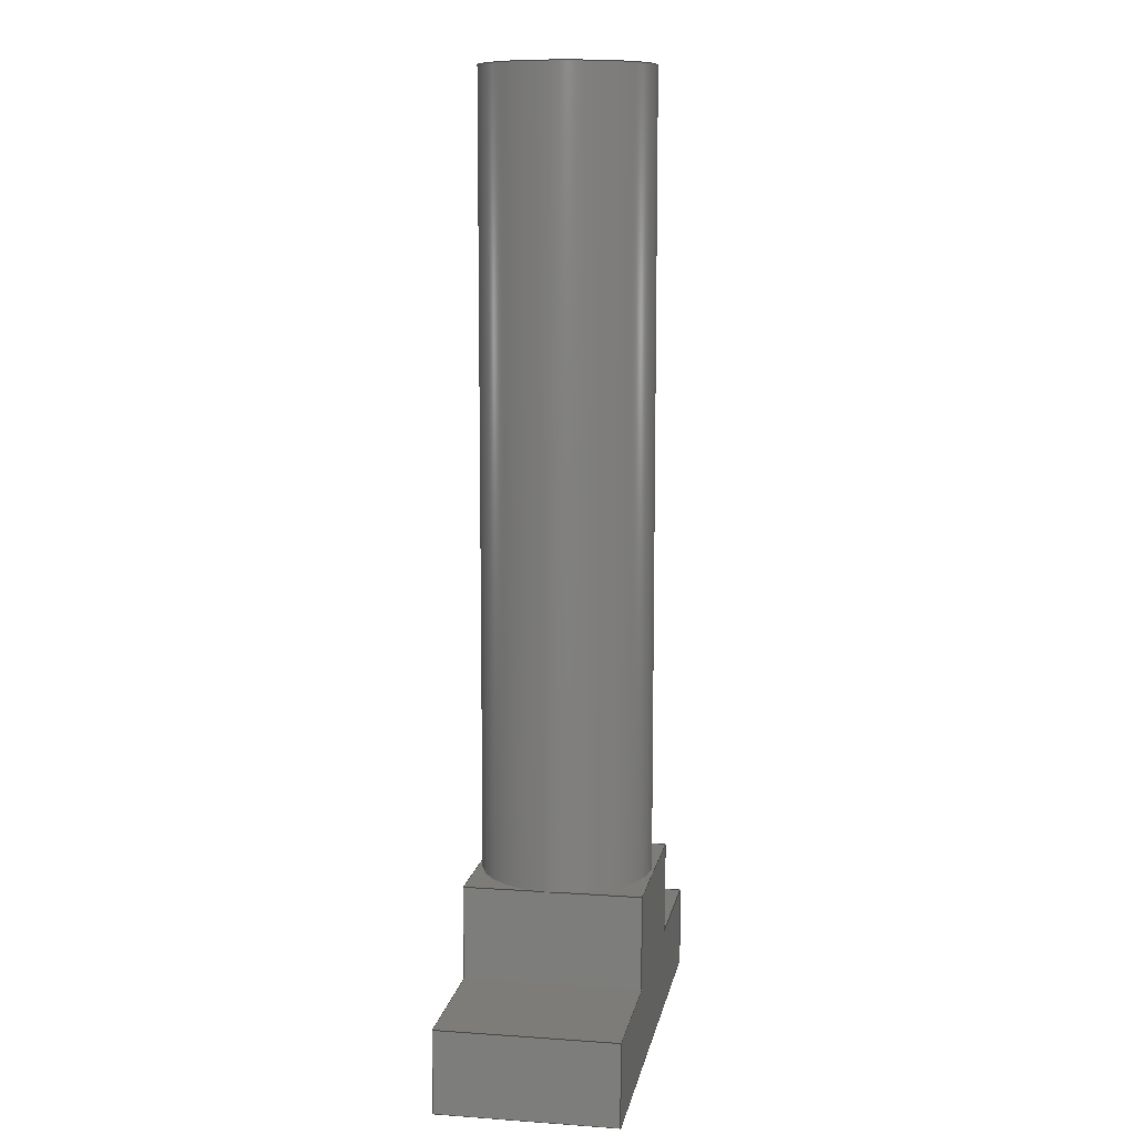
<metadata>
{"format":"step","ext":"stp","renderer":"f3d","projection":"perspective","resolution":1024,"background":"white","views":[{"elev":10.1,"azim":100.1,"up":"+Y"}]}
</metadata>
<code>
ISO-10303-21;
DATA;
#1=MECHANICAL_DESIGN_GEOMETRIC_PRESENTATION_REPRESENTATION('',(#4),#449);
#2=SHAPE_REPRESENTATION_RELATIONSHIP('SRR','None',#460,#3);
#3=ADVANCED_BREP_SHAPE_REPRESENTATION('',(#5),#448);
#4=STYLED_ITEM('',(#469),#5);
#5=MANIFOLD_SOLID_BREP('Solid1',#257);
#6=CYLINDRICAL_SURFACE('',#284,0.1457);
#7=FACE_OUTER_BOUND('',#22,.T.);
#8=FACE_OUTER_BOUND('',#23,.T.);
#9=FACE_OUTER_BOUND('',#24,.T.);
#10=FACE_OUTER_BOUND('',#25,.T.);
#11=FACE_OUTER_BOUND('',#26,.T.);
#12=FACE_OUTER_BOUND('',#27,.T.);
#13=FACE_OUTER_BOUND('',#28,.T.);
#14=FACE_OUTER_BOUND('',#29,.T.);
#15=FACE_OUTER_BOUND('',#30,.T.);
#16=FACE_OUTER_BOUND('',#31,.T.);
#17=FACE_OUTER_BOUND('',#32,.T.);
#18=FACE_OUTER_BOUND('',#33,.T.);
#19=FACE_OUTER_BOUND('',#34,.T.);
#20=FACE_OUTER_BOUND('',#35,.T.);
#21=FACE_OUTER_BOUND('',#36,.T.);
#22=EDGE_LOOP('',(#158,#159));
#23=EDGE_LOOP('',(#160,#161,#162));
#24=EDGE_LOOP('',(#163,#164,#165,#166,#167,#168,#169,#170));
#25=EDGE_LOOP('',(#171));
#26=EDGE_LOOP('',(#172,#173,#174,#175));
#27=EDGE_LOOP('',(#176,#177,#178,#179));
#28=EDGE_LOOP('',(#180,#181,#182,#183,#184,#185));
#29=EDGE_LOOP('',(#186,#187,#188,#189,#190,#191));
#30=EDGE_LOOP('',(#192,#193,#194,#195));
#31=EDGE_LOOP('',(#196,#197,#198,#199));
#32=EDGE_LOOP('',(#200,#201,#202,#203,#204,#205,#206,#207));
#33=EDGE_LOOP('',(#208,#209,#210,#211));
#34=EDGE_LOOP('',(#212,#213,#214,#215,#216,#217,#218,#219));
#35=EDGE_LOOP('',(#220,#221,#222,#223));
#36=EDGE_LOOP('',(#224,#225,#226,#227));
#37=CIRCLE('',#280,0.1457);
#38=CIRCLE('',#282,0.1457);
#39=CIRCLE('',#283,0.1457);
#40=CIRCLE('',#285,0.1457);
#41=CIRCLE('',#286,0.1457);
#42=CIRCLE('',#287,0.1457);
#43=LINE('',#377,#72);
#44=LINE('',#382,#73);
#45=LINE('',#389,#74);
#46=LINE('',#395,#75);
#47=LINE('',#397,#76);
#48=LINE('',#398,#77);
#49=LINE('',#401,#78);
#50=LINE('',#403,#79);
#51=LINE('',#404,#80);
#52=LINE('',#408,#81);
#53=LINE('',#409,#82);
#54=LINE('',#410,#83);
#55=LINE('',#414,#84);
#56=LINE('',#415,#85);
#57=LINE('',#416,#86);
#58=LINE('',#419,#87);
#59=LINE('',#421,#88);
#60=LINE('',#422,#89);
#61=LINE('',#426,#90);
#62=LINE('',#428,#91);
#63=LINE('',#430,#92);
#64=LINE('',#431,#93);
#65=LINE('',#434,#94);
#66=LINE('',#435,#95);
#67=LINE('',#436,#96);
#68=LINE('',#439,#97);
#69=LINE('',#440,#98);
#70=LINE('',#442,#99);
#71=LINE('',#443,#100);
#72=VECTOR('',#304,0.3937);
#73=VECTOR('',#309,0.3937);
#74=VECTOR('',#318,0.1457);
#75=VECTOR('',#327,0.3937);
#76=VECTOR('',#328,0.3937);
#77=VECTOR('',#329,0.3937);
#78=VECTOR('',#332,0.3937);
#79=VECTOR('',#333,0.3937);
#80=VECTOR('',#334,0.3937);
#81=VECTOR('',#337,0.3937);
#82=VECTOR('',#338,0.3937);
#83=VECTOR('',#339,0.3937);
#84=VECTOR('',#342,0.3937);
#85=VECTOR('',#343,0.3937);
#86=VECTOR('',#344,0.3937);
#87=VECTOR('',#347,0.3937);
#88=VECTOR('',#348,0.3937);
#89=VECTOR('',#349,0.3937);
#90=VECTOR('',#352,0.3937);
#91=VECTOR('',#353,0.3937);
#92=VECTOR('',#354,0.3937);
#93=VECTOR('',#355,0.3937);
#94=VECTOR('',#358,0.3937);
#95=VECTOR('',#359,0.3937);
#96=VECTOR('',#360,0.3937);
#97=VECTOR('',#363,0.3937);
#98=VECTOR('',#364,0.3937);
#99=VECTOR('',#367,0.3937);
#100=VECTOR('',#368,0.3937);
#101=VERTEX_POINT('',#375);
#102=VERTEX_POINT('',#376);
#103=VERTEX_POINT('',#380);
#104=VERTEX_POINT('',#381);
#105=VERTEX_POINT('',#383);
#106=VERTEX_POINT('',#387);
#107=VERTEX_POINT('',#394);
#108=VERTEX_POINT('',#396);
#109=VERTEX_POINT('',#400);
#110=VERTEX_POINT('',#402);
#111=VERTEX_POINT('',#406);
#112=VERTEX_POINT('',#407);
#113=VERTEX_POINT('',#412);
#114=VERTEX_POINT('',#413);
#115=VERTEX_POINT('',#418);
#116=VERTEX_POINT('',#420);
#117=VERTEX_POINT('',#424);
#118=VERTEX_POINT('',#425);
#119=VERTEX_POINT('',#427);
#120=VERTEX_POINT('',#429);
#121=VERTEX_POINT('',#433);
#122=VERTEX_POINT('',#438);
#123=EDGE_CURVE('',#101,#102,#43,.T.);
#124=EDGE_CURVE('',#101,#102,#37,.T.);
#125=EDGE_CURVE('',#103,#104,#44,.T.);
#126=EDGE_CURVE('',#105,#104,#38,.T.);
#127=EDGE_CURVE('',#103,#105,#39,.T.);
#128=EDGE_CURVE('',#106,#106,#40,.T.);
#129=EDGE_CURVE('',#106,#105,#45,.T.);
#130=EDGE_CURVE('',#101,#104,#41,.T.);
#131=EDGE_CURVE('',#103,#102,#42,.T.);
#132=EDGE_CURVE('',#104,#107,#46,.T.);
#133=EDGE_CURVE('',#107,#108,#47,.T.);
#134=EDGE_CURVE('',#108,#101,#48,.T.);
#135=EDGE_CURVE('',#102,#109,#49,.T.);
#136=EDGE_CURVE('',#109,#110,#50,.T.);
#137=EDGE_CURVE('',#110,#103,#51,.T.);
#138=EDGE_CURVE('',#111,#112,#52,.T.);
#139=EDGE_CURVE('',#111,#109,#53,.T.);
#140=EDGE_CURVE('',#112,#108,#54,.T.);
#141=EDGE_CURVE('',#113,#114,#55,.T.);
#142=EDGE_CURVE('',#113,#107,#56,.T.);
#143=EDGE_CURVE('',#114,#110,#57,.T.);
#144=EDGE_CURVE('',#114,#115,#58,.T.);
#145=EDGE_CURVE('',#115,#116,#59,.T.);
#146=EDGE_CURVE('',#116,#113,#60,.T.);
#147=EDGE_CURVE('',#117,#118,#61,.T.);
#148=EDGE_CURVE('',#118,#119,#62,.T.);
#149=EDGE_CURVE('',#120,#119,#63,.T.);
#150=EDGE_CURVE('',#117,#120,#64,.T.);
#151=EDGE_CURVE('',#121,#117,#65,.T.);
#152=EDGE_CURVE('',#112,#120,#66,.T.);
#153=EDGE_CURVE('',#121,#116,#67,.T.);
#154=EDGE_CURVE('',#122,#121,#68,.T.);
#155=EDGE_CURVE('',#122,#115,#69,.T.);
#156=EDGE_CURVE('',#118,#122,#70,.T.);
#157=EDGE_CURVE('',#119,#111,#71,.T.);
#158=ORIENTED_EDGE('',*,*,#123,.T.);
#159=ORIENTED_EDGE('',*,*,#124,.F.);
#160=ORIENTED_EDGE('',*,*,#125,.T.);
#161=ORIENTED_EDGE('',*,*,#126,.F.);
#162=ORIENTED_EDGE('',*,*,#127,.F.);
#163=ORIENTED_EDGE('',*,*,#128,.F.);
#164=ORIENTED_EDGE('',*,*,#129,.T.);
#165=ORIENTED_EDGE('',*,*,#126,.T.);
#166=ORIENTED_EDGE('',*,*,#130,.F.);
#167=ORIENTED_EDGE('',*,*,#124,.T.);
#168=ORIENTED_EDGE('',*,*,#131,.F.);
#169=ORIENTED_EDGE('',*,*,#127,.T.);
#170=ORIENTED_EDGE('',*,*,#129,.F.);
#171=ORIENTED_EDGE('',*,*,#128,.T.);
#172=ORIENTED_EDGE('',*,*,#130,.T.);
#173=ORIENTED_EDGE('',*,*,#132,.T.);
#174=ORIENTED_EDGE('',*,*,#133,.T.);
#175=ORIENTED_EDGE('',*,*,#134,.T.);
#176=ORIENTED_EDGE('',*,*,#131,.T.);
#177=ORIENTED_EDGE('',*,*,#135,.T.);
#178=ORIENTED_EDGE('',*,*,#136,.T.);
#179=ORIENTED_EDGE('',*,*,#137,.T.);
#180=ORIENTED_EDGE('',*,*,#138,.F.);
#181=ORIENTED_EDGE('',*,*,#139,.T.);
#182=ORIENTED_EDGE('',*,*,#135,.F.);
#183=ORIENTED_EDGE('',*,*,#123,.F.);
#184=ORIENTED_EDGE('',*,*,#134,.F.);
#185=ORIENTED_EDGE('',*,*,#140,.F.);
#186=ORIENTED_EDGE('',*,*,#141,.F.);
#187=ORIENTED_EDGE('',*,*,#142,.T.);
#188=ORIENTED_EDGE('',*,*,#132,.F.);
#189=ORIENTED_EDGE('',*,*,#125,.F.);
#190=ORIENTED_EDGE('',*,*,#137,.F.);
#191=ORIENTED_EDGE('',*,*,#143,.F.);
#192=ORIENTED_EDGE('',*,*,#141,.T.);
#193=ORIENTED_EDGE('',*,*,#144,.T.);
#194=ORIENTED_EDGE('',*,*,#145,.T.);
#195=ORIENTED_EDGE('',*,*,#146,.T.);
#196=ORIENTED_EDGE('',*,*,#147,.T.);
#197=ORIENTED_EDGE('',*,*,#148,.T.);
#198=ORIENTED_EDGE('',*,*,#149,.F.);
#199=ORIENTED_EDGE('',*,*,#150,.F.);
#200=ORIENTED_EDGE('',*,*,#151,.T.);
#201=ORIENTED_EDGE('',*,*,#150,.T.);
#202=ORIENTED_EDGE('',*,*,#152,.F.);
#203=ORIENTED_EDGE('',*,*,#140,.T.);
#204=ORIENTED_EDGE('',*,*,#133,.F.);
#205=ORIENTED_EDGE('',*,*,#142,.F.);
#206=ORIENTED_EDGE('',*,*,#146,.F.);
#207=ORIENTED_EDGE('',*,*,#153,.F.);
#208=ORIENTED_EDGE('',*,*,#154,.T.);
#209=ORIENTED_EDGE('',*,*,#153,.T.);
#210=ORIENTED_EDGE('',*,*,#145,.F.);
#211=ORIENTED_EDGE('',*,*,#155,.F.);
#212=ORIENTED_EDGE('',*,*,#156,.T.);
#213=ORIENTED_EDGE('',*,*,#155,.T.);
#214=ORIENTED_EDGE('',*,*,#144,.F.);
#215=ORIENTED_EDGE('',*,*,#143,.T.);
#216=ORIENTED_EDGE('',*,*,#136,.F.);
#217=ORIENTED_EDGE('',*,*,#139,.F.);
#218=ORIENTED_EDGE('',*,*,#157,.F.);
#219=ORIENTED_EDGE('',*,*,#148,.F.);
#220=ORIENTED_EDGE('',*,*,#138,.T.);
#221=ORIENTED_EDGE('',*,*,#152,.T.);
#222=ORIENTED_EDGE('',*,*,#149,.T.);
#223=ORIENTED_EDGE('',*,*,#157,.T.);
#224=ORIENTED_EDGE('',*,*,#156,.F.);
#225=ORIENTED_EDGE('',*,*,#147,.F.);
#226=ORIENTED_EDGE('',*,*,#151,.F.);
#227=ORIENTED_EDGE('',*,*,#154,.F.);
#228=PLANE('',#279);
#229=PLANE('',#281);
#230=PLANE('',#288);
#231=PLANE('',#289);
#232=PLANE('',#290);
#233=PLANE('',#291);
#234=PLANE('',#292);
#235=PLANE('',#293);
#236=PLANE('',#294);
#237=PLANE('',#295);
#238=PLANE('',#296);
#239=PLANE('',#297);
#240=PLANE('',#298);
#241=PLANE('',#299);
#242=ADVANCED_FACE('',(#7),#228,.F.);
#243=ADVANCED_FACE('',(#8),#229,.F.);
#244=ADVANCED_FACE('',(#9),#6,.T.);
#245=ADVANCED_FACE('',(#10),#230,.T.);
#246=ADVANCED_FACE('',(#11),#231,.T.);
#247=ADVANCED_FACE('',(#12),#232,.T.);
#248=ADVANCED_FACE('',(#13),#233,.T.);
#249=ADVANCED_FACE('',(#14),#234,.T.);
#250=ADVANCED_FACE('',(#15),#235,.T.);
#251=ADVANCED_FACE('',(#16),#236,.T.);
#252=ADVANCED_FACE('',(#17),#237,.T.);
#253=ADVANCED_FACE('',(#18),#238,.T.);
#254=ADVANCED_FACE('',(#19),#239,.T.);
#255=ADVANCED_FACE('',(#20),#240,.T.);
#256=ADVANCED_FACE('',(#21),#241,.F.);
#257=CLOSED_SHELL('',(#242,#243,#244,#245,#246,#247,#248,#249,#250,#251,
#252,#253,#254,#255,#256));
#258=DERIVED_UNIT_ELEMENT(#260,1);
#259=DERIVED_UNIT_ELEMENT(#454,-3);
#260=(
CONVERSION_BASED_UNIT('gram',#262)
MASS_UNIT()
NAMED_UNIT(#451)
);
#261=(
MASS_UNIT()
NAMED_UNIT(*)
SI_UNIT(.KILO.,.GRAM.)
);
#262=MASS_MEASURE_WITH_UNIT(MASS_MEASURE(0.001),#261);
#263=DERIVED_UNIT((#258,#259));
#264=MEASURE_REPRESENTATION_ITEM('density measure',
POSITIVE_RATIO_MEASURE(1),#263);
#265=PROPERTY_DEFINITION_REPRESENTATION(#270,#267);
#266=PROPERTY_DEFINITION_REPRESENTATION(#271,#268);
#267=REPRESENTATION('material name',(#269),#448);
#268=REPRESENTATION('density',(#264),#448);
#269=DESCRIPTIVE_REPRESENTATION_ITEM('Generic','Generic');
#270=PROPERTY_DEFINITION('material property','material name',#462);
#271=PROPERTY_DEFINITION('material property','density of part',#462);
#272=DATE_TIME_ROLE('creation_date');
#273=APPLIED_DATE_AND_TIME_ASSIGNMENT(#274,#272,(#462));
#274=DATE_AND_TIME(#275,#276);
#275=CALENDAR_DATE(2025,6,10);
#276=LOCAL_TIME(0,0,0,#277);
#277=COORDINATED_UNIVERSAL_TIME_OFFSET(0,0,.BEHIND.);
#278=AXIS2_PLACEMENT_3D('',#373,#300,#301);
#279=AXIS2_PLACEMENT_3D('',#374,#302,#303);
#280=AXIS2_PLACEMENT_3D('',#378,#305,#306);
#281=AXIS2_PLACEMENT_3D('',#379,#307,#308);
#282=AXIS2_PLACEMENT_3D('',#384,#310,#311);
#283=AXIS2_PLACEMENT_3D('',#385,#312,#313);
#284=AXIS2_PLACEMENT_3D('',#386,#314,#315);
#285=AXIS2_PLACEMENT_3D('',#388,#316,#317);
#286=AXIS2_PLACEMENT_3D('',#390,#319,#320);
#287=AXIS2_PLACEMENT_3D('',#391,#321,#322);
#288=AXIS2_PLACEMENT_3D('',#392,#323,#324);
#289=AXIS2_PLACEMENT_3D('',#393,#325,#326);
#290=AXIS2_PLACEMENT_3D('',#399,#330,#331);
#291=AXIS2_PLACEMENT_3D('',#405,#335,#336);
#292=AXIS2_PLACEMENT_3D('',#411,#340,#341);
#293=AXIS2_PLACEMENT_3D('',#417,#345,#346);
#294=AXIS2_PLACEMENT_3D('',#423,#350,#351);
#295=AXIS2_PLACEMENT_3D('',#432,#356,#357);
#296=AXIS2_PLACEMENT_3D('',#437,#361,#362);
#297=AXIS2_PLACEMENT_3D('',#441,#365,#366);
#298=AXIS2_PLACEMENT_3D('',#444,#369,#370);
#299=AXIS2_PLACEMENT_3D('',#445,#371,#372);
#300=DIRECTION('axis',(0,0,1));
#301=DIRECTION('refdir',(1,0,0));
#302=DIRECTION('center_axis',(0,1,0));
#303=DIRECTION('ref_axis',(0,0,1));
#304=DIRECTION('',(0,0,-1));
#305=DIRECTION('center_axis',(0,1,0));
#306=DIRECTION('ref_axis',(1,0,0));
#307=DIRECTION('center_axis',(0,1,0));
#308=DIRECTION('ref_axis',(0,0,1));
#309=DIRECTION('',(0,0,1));
#310=DIRECTION('center_axis',(0,1,0));
#311=DIRECTION('ref_axis',(1,0,0));
#312=DIRECTION('center_axis',(0,1,0));
#313=DIRECTION('ref_axis',(1,0,0));
#314=DIRECTION('center_axis',(0,1,0));
#315=DIRECTION('ref_axis',(1,0,0));
#316=DIRECTION('center_axis',(0,1,0));
#317=DIRECTION('ref_axis',(1,0,0));
#318=DIRECTION('',(0,-1,0));
#319=DIRECTION('center_axis',(0,-1,0));
#320=DIRECTION('ref_axis',(1,0,0));
#321=DIRECTION('center_axis',(0,-1,0));
#322=DIRECTION('ref_axis',(1,0,0));
#323=DIRECTION('center_axis',(0,1,0));
#324=DIRECTION('ref_axis',(0,0,1));
#325=DIRECTION('center_axis',(0,1,0));
#326=DIRECTION('ref_axis',(0,0,1));
#327=DIRECTION('',(0,0,1));
#328=DIRECTION('',(1,0,0));
#329=DIRECTION('',(0,0,-1));
#330=DIRECTION('center_axis',(0,1,0));
#331=DIRECTION('ref_axis',(0,0,1));
#332=DIRECTION('',(0,0,-1));
#333=DIRECTION('',(-1,0,0));
#334=DIRECTION('',(0,0,1));
#335=DIRECTION('center_axis',(1,0,0));
#336=DIRECTION('ref_axis',(0,0,-1));
#337=DIRECTION('',(0,0,1));
#338=DIRECTION('',(0,1,0));
#339=DIRECTION('',(0,1,0));
#340=DIRECTION('center_axis',(-1,0,0));
#341=DIRECTION('ref_axis',(0,0,1));
#342=DIRECTION('',(0,0,-1));
#343=DIRECTION('',(0,1,0));
#344=DIRECTION('',(0,1,0));
#345=DIRECTION('center_axis',(0,1,0));
#346=DIRECTION('ref_axis',(0,0,1));
#347=DIRECTION('',(-1,0,-1.181e-16));
#348=DIRECTION('',(0,0,1));
#349=DIRECTION('',(1,0,0));
#350=DIRECTION('center_axis',(1,0,-2.914e-16));
#351=DIRECTION('ref_axis',(-2.914e-16,0,-1));
#352=DIRECTION('',(-2.914e-16,0,-1));
#353=DIRECTION('',(0,1,0));
#354=DIRECTION('',(-2.914e-16,0,-1));
#355=DIRECTION('',(0,1,0));
#356=DIRECTION('center_axis',(0,0,1));
#357=DIRECTION('ref_axis',(1,0,0));
#358=DIRECTION('',(1,0,0));
#359=DIRECTION('',(1,0,0));
#360=DIRECTION('',(0,1,0));
#361=DIRECTION('center_axis',(-1,0,0));
#362=DIRECTION('ref_axis',(0,0,1));
#363=DIRECTION('',(0,0,1));
#364=DIRECTION('',(0,1,0));
#365=DIRECTION('center_axis',(1.181e-16,0,-1));
#366=DIRECTION('ref_axis',(-1,0,-1.181e-16));
#367=DIRECTION('',(-1,0,-1.181e-16));
#368=DIRECTION('',(-1,0,-1.181e-16));
#369=DIRECTION('center_axis',(0,1,0));
#370=DIRECTION('ref_axis',(0,0,1));
#371=DIRECTION('center_axis',(0,1,0));
#372=DIRECTION('ref_axis',(0,0,1));
#373=CARTESIAN_POINT('',(0,0,0));
#374=CARTESIAN_POINT('Origin',(0,0.3,0));
#375=CARTESIAN_POINT('',(0.145,0.3,0.01395));
#376=CARTESIAN_POINT('',(0.145,0.3,-0.01395));
#377=CARTESIAN_POINT('',(0.145,0.3,0.15));
#378=CARTESIAN_POINT('Origin',(0,0.3,0));
#379=CARTESIAN_POINT('Origin',(0,0.3,0));
#380=CARTESIAN_POINT('',(-0.145,0.3,-0.01395));
#381=CARTESIAN_POINT('',(-0.145,0.3,0.01395));
#382=CARTESIAN_POINT('',(-0.145,0.3,-0.15));
#383=CARTESIAN_POINT('',(-0.1457,0.3,1.784e-17));
#384=CARTESIAN_POINT('Origin',(0,0.3,0));
#385=CARTESIAN_POINT('Origin',(0,0.3,0));
#386=CARTESIAN_POINT('Origin',(0,0.3,0));
#387=CARTESIAN_POINT('',(-0.1457,1.639,1.784e-17));
#388=CARTESIAN_POINT('Origin',(0,1.639,0));
#389=CARTESIAN_POINT('',(-0.1457,0.3,1.784e-17));
#390=CARTESIAN_POINT('Origin',(0,0.3,0));
#391=CARTESIAN_POINT('Origin',(0,0.3,0));
#392=CARTESIAN_POINT('Origin',(0,1.639,0));
#393=CARTESIAN_POINT('Origin',(2.185e-17,0.3,0));
#394=CARTESIAN_POINT('',(-0.145,0.3,0.15));
#395=CARTESIAN_POINT('',(-0.145,0.3,-0.15));
#396=CARTESIAN_POINT('',(0.145,0.3,0.15));
#397=CARTESIAN_POINT('',(-0.37,0.3,0.15));
#398=CARTESIAN_POINT('',(0.145,0.3,0.15));
#399=CARTESIAN_POINT('Origin',(2.185e-17,0.3,0));
#400=CARTESIAN_POINT('',(0.145,0.3,-0.15));
#401=CARTESIAN_POINT('',(0.145,0.3,0.15));
#402=CARTESIAN_POINT('',(-0.145,0.3,-0.15));
#403=CARTESIAN_POINT('',(0.145,0.3,-0.15));
#404=CARTESIAN_POINT('',(-0.145,0.3,-0.15));
#405=CARTESIAN_POINT('Origin',(0.145,0.14,0.15));
#406=CARTESIAN_POINT('',(0.145,0.14,-0.15));
#407=CARTESIAN_POINT('',(0.145,0.14,0.15));
#408=CARTESIAN_POINT('',(0.145,0.14,0.075));
#409=CARTESIAN_POINT('',(0.145,0.14,-0.15));
#410=CARTESIAN_POINT('',(0.145,0.14,0.15));
#411=CARTESIAN_POINT('Origin',(-0.145,0.14,-0.15));
#412=CARTESIAN_POINT('',(-0.145,0.14,0.15));
#413=CARTESIAN_POINT('',(-0.145,0.14,-0.15));
#414=CARTESIAN_POINT('',(-0.145,0.14,-0.075));
#415=CARTESIAN_POINT('',(-0.145,0.14,0.15));
#416=CARTESIAN_POINT('',(-0.145,0.14,-0.15));
#417=CARTESIAN_POINT('Origin',(4.371e-17,0.14,-8.742e-17));
#418=CARTESIAN_POINT('',(-0.37,0.14,-0.15));
#419=CARTESIAN_POINT('',(0.37,0.14,-0.15));
#420=CARTESIAN_POINT('',(-0.37,0.14,0.15));
#421=CARTESIAN_POINT('',(-0.37,0.14,-0.15));
#422=CARTESIAN_POINT('',(-0.37,0.14,0.15));
#423=CARTESIAN_POINT('Origin',(0.37,0,0.15));
#424=CARTESIAN_POINT('',(0.37,0,0.15));
#425=CARTESIAN_POINT('',(0.37,0,-0.15));
#426=CARTESIAN_POINT('',(0.37,0,0.15));
#427=CARTESIAN_POINT('',(0.37,0.14,-0.15));
#428=CARTESIAN_POINT('',(0.37,0,-0.15));
#429=CARTESIAN_POINT('',(0.37,0.14,0.15));
#430=CARTESIAN_POINT('',(0.37,0.14,0.15));
#431=CARTESIAN_POINT('',(0.37,0,0.15));
#432=CARTESIAN_POINT('Origin',(-0.37,0,0.15));
#433=CARTESIAN_POINT('',(-0.37,0,0.15));
#434=CARTESIAN_POINT('',(-0.37,0,0.15));
#435=CARTESIAN_POINT('',(-0.37,0.14,0.15));
#436=CARTESIAN_POINT('',(-0.37,0,0.15));
#437=CARTESIAN_POINT('Origin',(-0.37,0,-0.15));
#438=CARTESIAN_POINT('',(-0.37,0,-0.15));
#439=CARTESIAN_POINT('',(-0.37,0,-0.15));
#440=CARTESIAN_POINT('',(-0.37,0,-0.15));
#441=CARTESIAN_POINT('Origin',(0.37,0,-0.15));
#442=CARTESIAN_POINT('',(0.37,0,-0.15));
#443=CARTESIAN_POINT('',(0.37,0.14,-0.15));
#444=CARTESIAN_POINT('Origin',(4.371e-17,0.14,-8.742e-17));
#445=CARTESIAN_POINT('Origin',(4.371e-17,0,-8.742e-17));
#446=UNCERTAINTY_MEASURE_WITH_UNIT(LENGTH_MEASURE(0.0003937),
#452,'DISTANCE_ACCURACY_VALUE',
'Maximum model space distance between geometric entities at asserted c
onnectivities');
#447=UNCERTAINTY_MEASURE_WITH_UNIT(LENGTH_MEASURE(0.0003937),
#452,'DISTANCE_ACCURACY_VALUE',
'Maximum model space distance between geometric entities at asserted c
onnectivities');
#448=(
GEOMETRIC_REPRESENTATION_CONTEXT(3)
GLOBAL_UNCERTAINTY_ASSIGNED_CONTEXT((#446))
GLOBAL_UNIT_ASSIGNED_CONTEXT((#452,#456,#457))
REPRESENTATION_CONTEXT('','3D')
);
#449=(
GEOMETRIC_REPRESENTATION_CONTEXT(3)
GLOBAL_UNCERTAINTY_ASSIGNED_CONTEXT((#447))
GLOBAL_UNIT_ASSIGNED_CONTEXT((#452,#456,#457))
REPRESENTATION_CONTEXT('','3D')
);
#450=DIMENSIONAL_EXPONENTS(1,0,0,0,0,0,0);
#451=DIMENSIONAL_EXPONENTS(0,1,0,0,0,0,0);
#452=(
CONVERSION_BASED_UNIT('inch',#455)
LENGTH_UNIT()
NAMED_UNIT(#450)
);
#453=(
LENGTH_UNIT()
NAMED_UNIT(*)
SI_UNIT(.MILLI.,.METRE.)
);
#454=(
LENGTH_UNIT()
NAMED_UNIT(*)
SI_UNIT(.CENTI.,.METRE.)
);
#455=LENGTH_MEASURE_WITH_UNIT(LENGTH_MEASURE(25.4),#453);
#456=(
NAMED_UNIT(*)
PLANE_ANGLE_UNIT()
SI_UNIT($,.RADIAN.)
);
#457=(
NAMED_UNIT(*)
SI_UNIT($,.STERADIAN.)
SOLID_ANGLE_UNIT()
);
#458=SHAPE_DEFINITION_REPRESENTATION(#459,#460);
#459=PRODUCT_DEFINITION_SHAPE('',$,#462);
#460=SHAPE_REPRESENTATION('',(#278),#448);
#461=PRODUCT_DEFINITION_CONTEXT('part definition',#466,'design');
#462=PRODUCT_DEFINITION('Press_Mandrel','Press_Mandrel',#463,#461);
#463=PRODUCT_DEFINITION_FORMATION('',$,#468);
#464=PRODUCT_RELATED_PRODUCT_CATEGORY('Press_Mandrel','Press_Mandrel',(#468));
#465=APPLICATION_PROTOCOL_DEFINITION('international standard',
'automotive_design',2009,#466);
#466=APPLICATION_CONTEXT(
'Core Data for Automotive Mechanical Design Process');
#467=PRODUCT_CONTEXT('part definition',#466,'mechanical');
#468=PRODUCT('Press_Mandrel','Press_Mandrel',$,(#467));
#469=PRESENTATION_STYLE_ASSIGNMENT((#470));
#470=SURFACE_STYLE_USAGE(.BOTH.,#473);
#471=SURFACE_STYLE_RENDERING_WITH_PROPERTIES($,#477,(#472));
#472=SURFACE_STYLE_TRANSPARENT(0);
#473=SURFACE_SIDE_STYLE('',(#474,#471));
#474=SURFACE_STYLE_FILL_AREA(#475);
#475=FILL_AREA_STYLE('',(#476));
#476=FILL_AREA_STYLE_COLOUR('',#477);
#477=COLOUR_RGB('',0.749,0.749,0.749);
ENDSEC;
END-ISO-10303-21;

</code>
